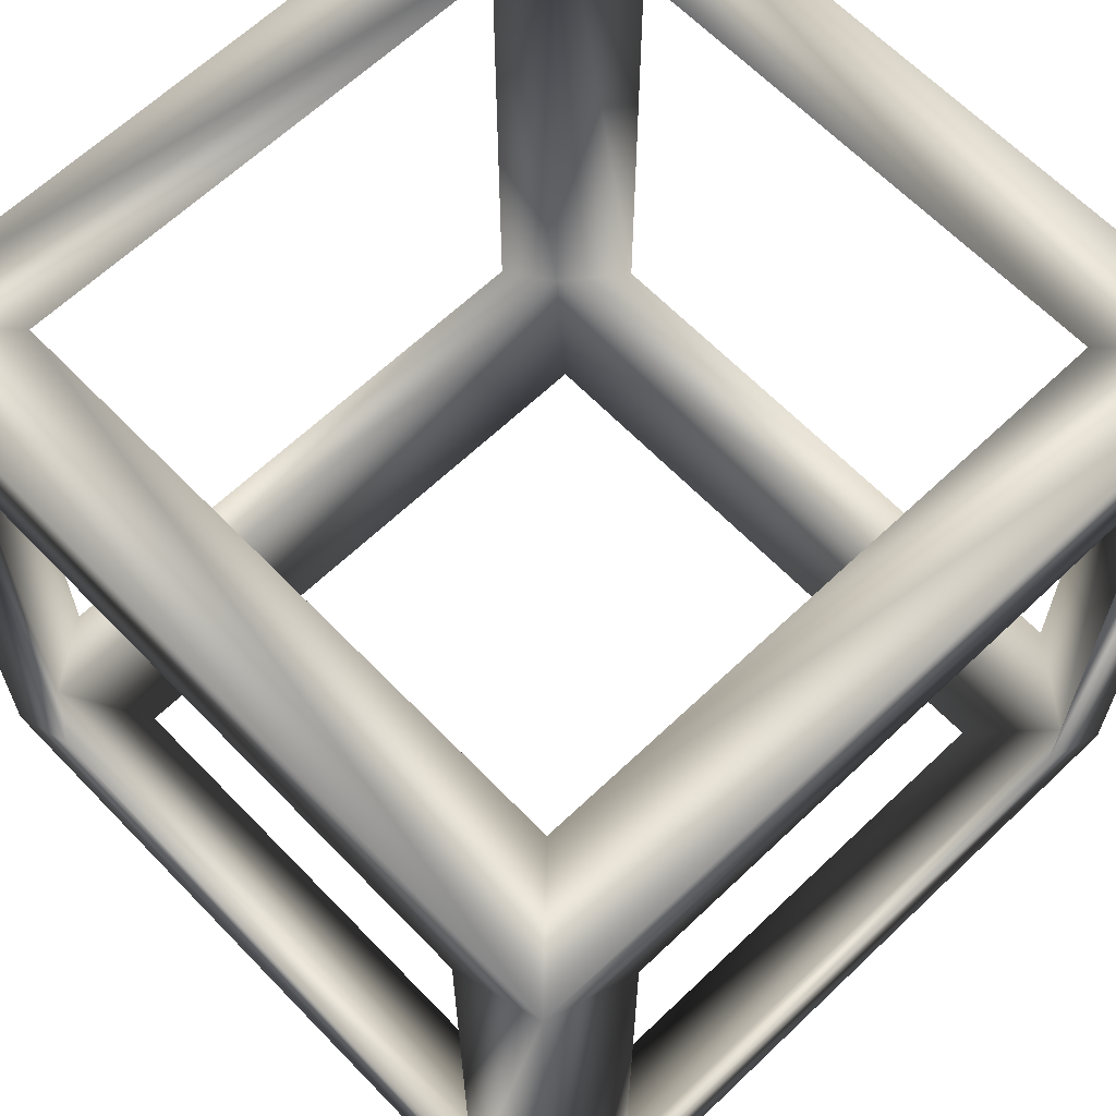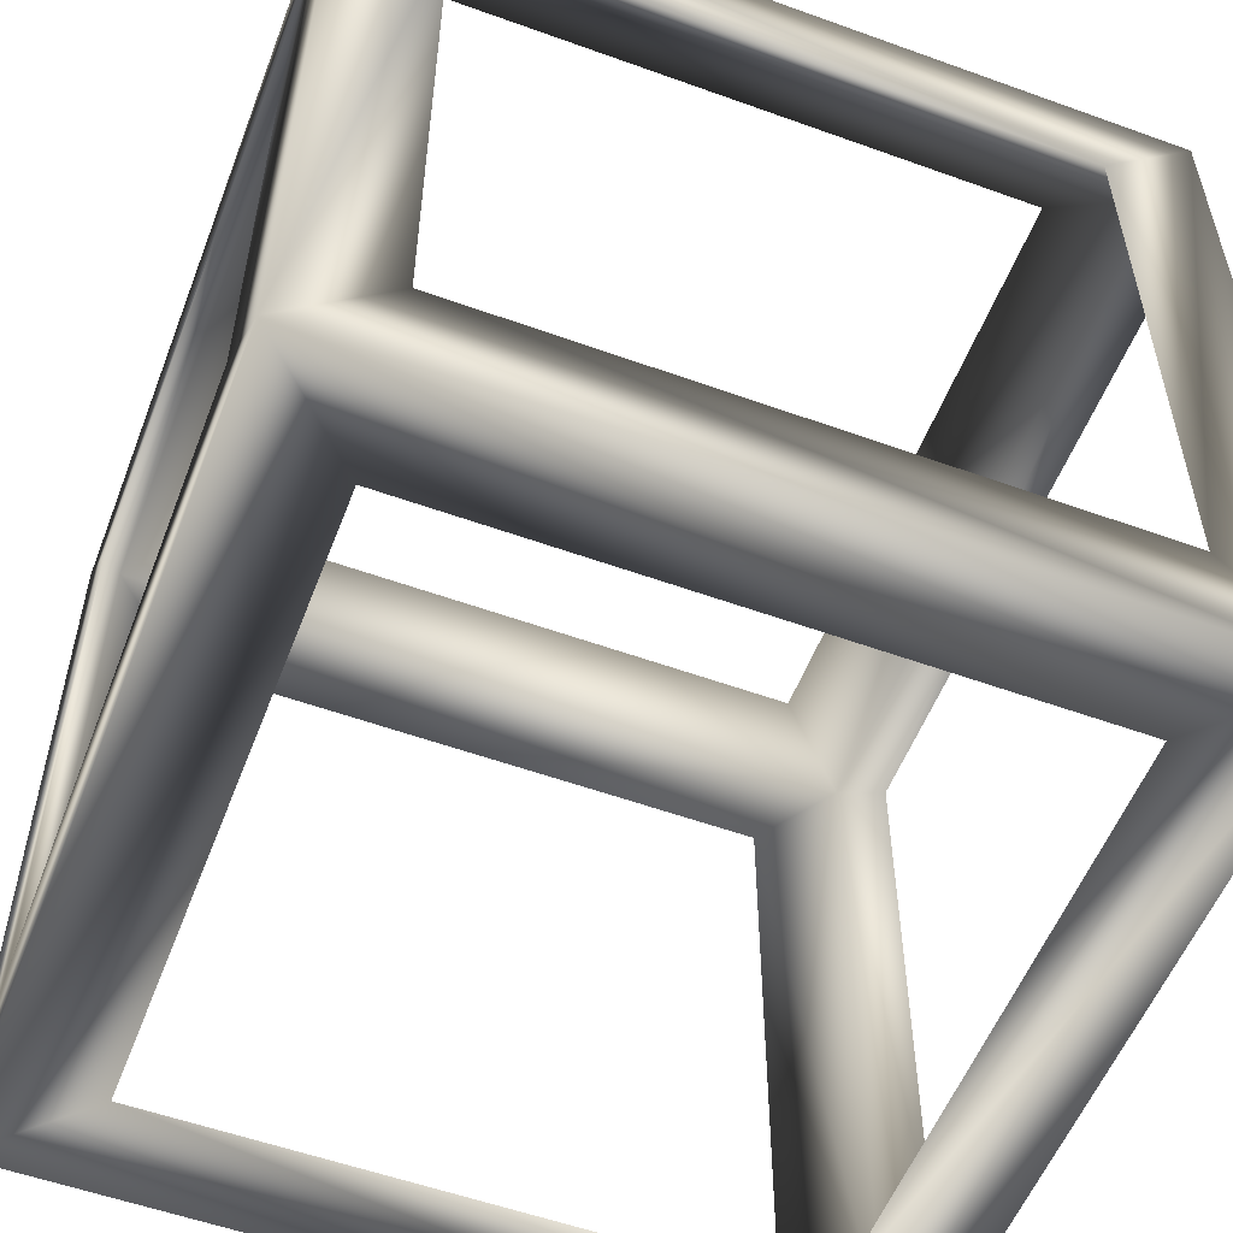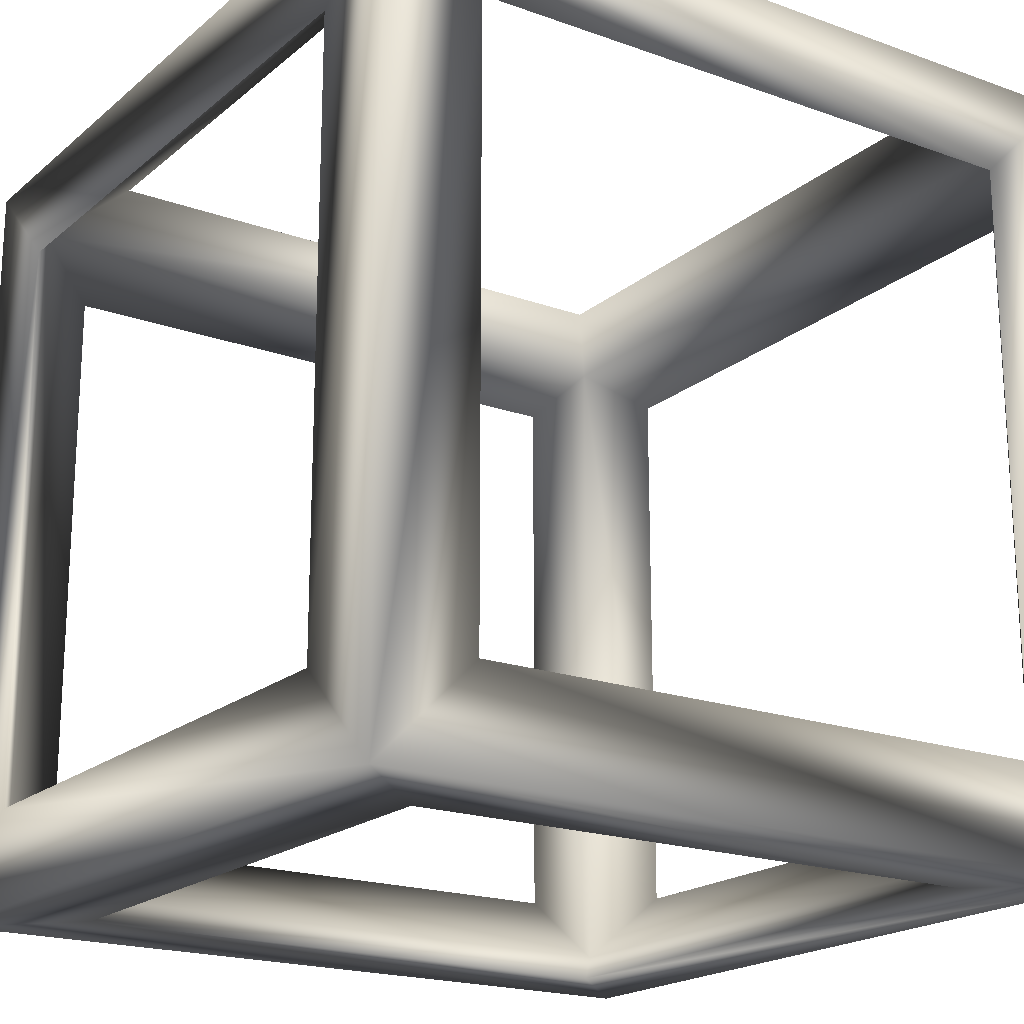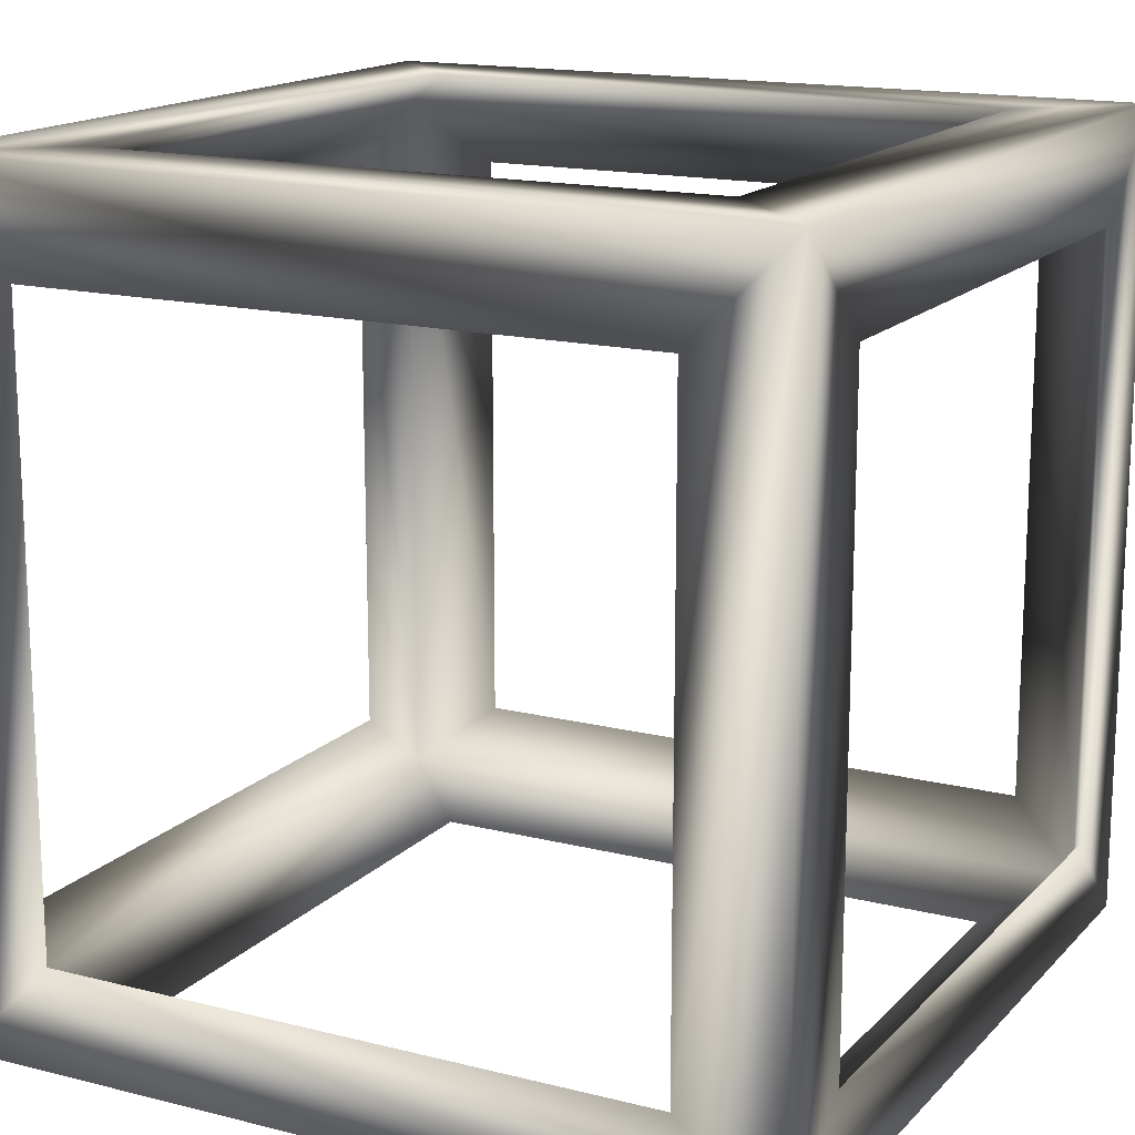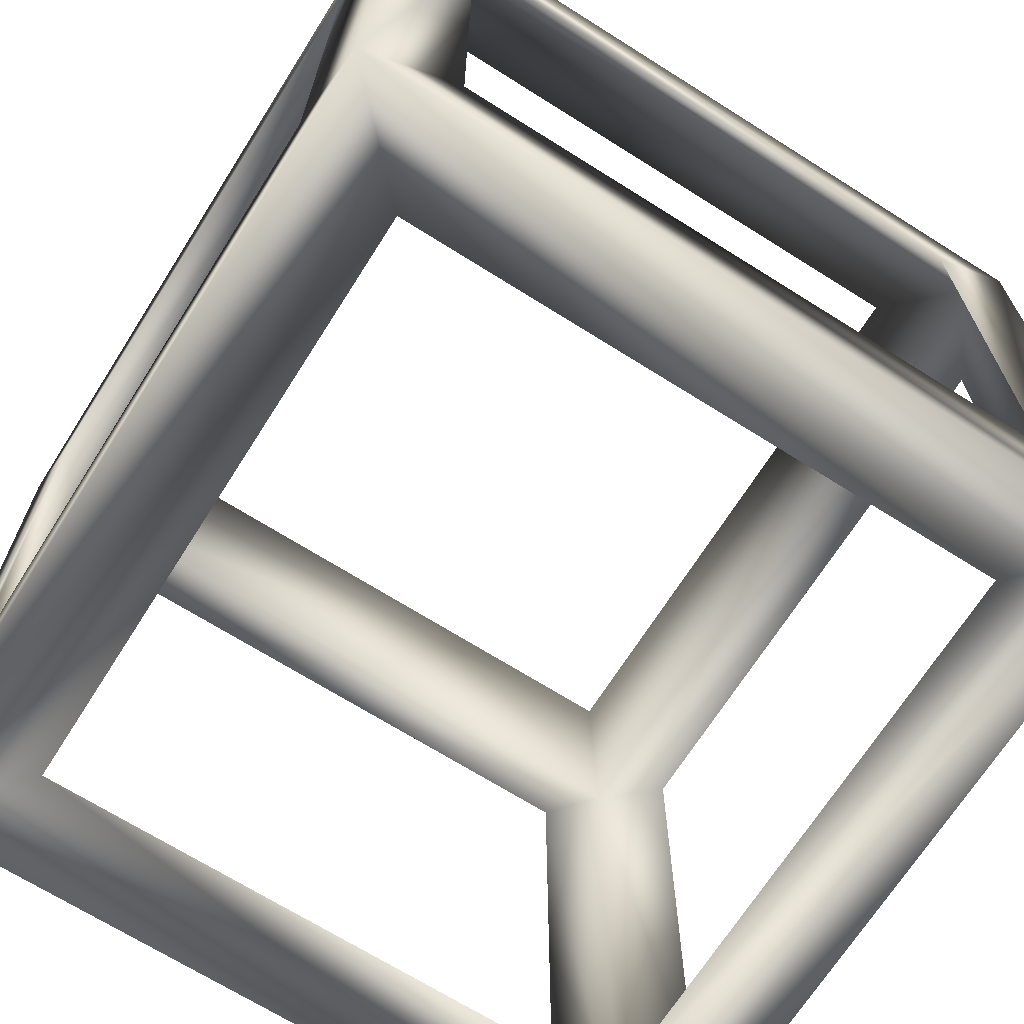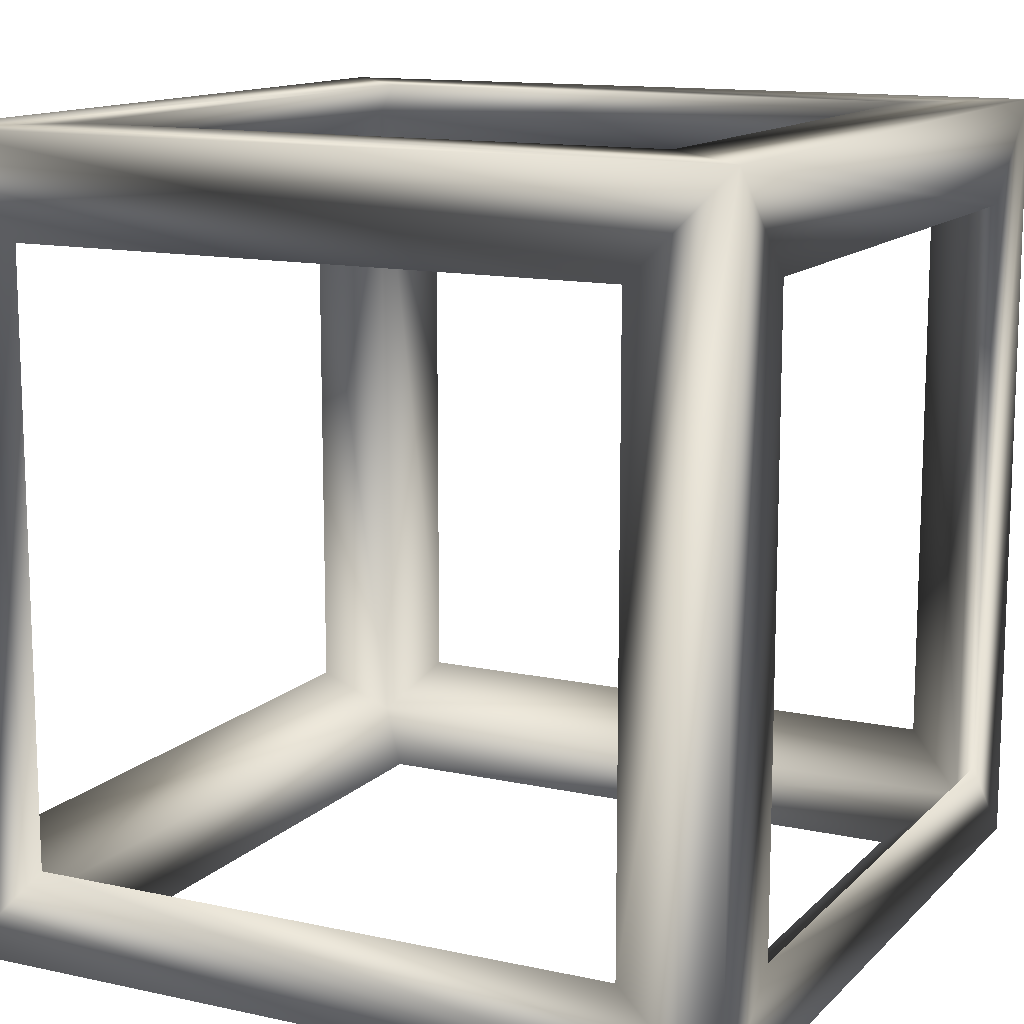
<metadata>
{"format":"obj","ext":"obj","renderer":"f3d","projection":"perspective","resolution":1024,"background":"white","views":[{"elev":63.9,"azim":-133.9,"up":"+Y"},{"elev":-55.0,"azim":-20.9,"up":"+Y"},{"elev":-19.5,"azim":-123.9,"up":"+Z"},{"elev":15.8,"azim":-152.3,"up":"+Z"},{"elev":-68.7,"azim":57.7,"up":"+Y"},{"elev":12.9,"azim":-63.3,"up":"+Y"}]}
</metadata>
<code>
g frame
v 0.375 0.375 -0.5
v 0.4701 -0.45 -0.45
v 0.375 -0.375 -0.5
v 0.4701 0.45 -0.45
v 0.4701 0.45 -0.45
v -0.375 0.375 -0.5
v -0.4701 0.45 -0.45
v 0.375 0.375 -0.5
v 0.375 -0.375 -0.5
v -0.4701 -0.45 -0.45
v -0.375 -0.375 -0.5
v 0.4701 -0.45 -0.45
v -0.375 -0.375 -0.5
v -0.4701 0.45 -0.45
v -0.375 0.375 -0.5
v -0.375 -0.375 -0.5
v -0.4701 -0.45 -0.45
v 0.5 0.5 0.5
v 0.5 0.375 -0.375
v 0.5 0.375 0.375
v 0.5 0.5 -0.5
v 0.5 -0.375 -0.375
v 0.5 0.5 -0.5
v 0.5 -0.5 -0.5
v 0.5 0.375 -0.375
v 0.5 -0.5 0.5
v 0.5 0.375 0.375
v 0.5 -0.375 0.375
v 0.5 0.5 0.5
v 0.5 -0.5 -0.5
v 0.5 -0.375 0.375
v 0.5 -0.375 -0.375
v 0.5 -0.5 0.5
v 0.5 0.375 -0.375
v 0.4701 0.45 0.45
v 0.5 0.375 0.375
v 0.4701 0.45 -0.45
v 0.4701 0.45 -0.45
v 0.5 -0.375 -0.375
v 0.4701 -0.45 -0.45
v 0.5 0.375 -0.375
v 0.5 0.375 0.375
v 0.4701 -0.45 0.45
v 0.5 -0.375 0.375
v 0.4701 0.45 0.45
v 0.5 -0.375 0.375
v 0.4701 -0.45 -0.45
v 0.5 -0.375 -0.375
v 0.5 -0.375 0.375
v 0.4701 -0.45 0.45
v -0.5 0.5 0.5
v -0.375 0.5 -0.375
v -0.375 0.5 0.375
v -0.5 0.5 -0.5
v 0.375 0.5 -0.375
v -0.5 0.5 -0.5
v 0.5 0.5 -0.5
v -0.375 0.5 -0.375
v 0.5 0.5 0.5
v -0.375 0.5 0.375
v 0.375 0.5 0.375
v -0.5 0.5 0.5
v 0.5 0.5 -0.5
v 0.375 0.5 0.375
v 0.375 0.5 -0.375
v 0.5 0.5 0.5
v -0.375 0.5 -0.375
v -0.4701 0.45 0.45
v -0.375 0.5 0.375
v -0.4701 0.45 -0.45
v -0.4701 0.45 -0.45
v 0.375 0.5 -0.375
v 0.4701 0.45 -0.45
v -0.375 0.5 -0.375
v -0.375 0.5 0.375
v 0.4701 0.45 0.45
v 0.375 0.5 0.375
v -0.4701 0.45 0.45
v 0.375 0.5 0.375
v 0.4701 0.45 -0.45
v 0.375 0.5 -0.375
v 0.375 0.5 0.375
v 0.4701 0.45 0.45
v -0.375 0.375 0.5
v -0.4701 -0.45 0.45
v -0.375 -0.375 0.5
v -0.4701 0.45 0.45
v -0.4701 0.45 0.45
v 0.375 0.375 0.5
v 0.4701 0.45 0.45
v -0.375 0.375 0.5
v -0.375 -0.375 0.5
v 0.4701 -0.45 0.45
v 0.375 -0.375 0.5
v -0.4701 -0.45 0.45
v 0.375 -0.375 0.5
v 0.4701 0.45 0.45
v 0.375 0.375 0.5
v 0.375 -0.375 0.5
v 0.4701 -0.45 0.45
v 0.375 -0.5 -0.375
v 0.4701 -0.45 0.45
v 0.375 -0.5 0.375
v 0.4701 -0.45 -0.45
v 0.4701 -0.45 -0.45
v -0.375 -0.5 -0.375
v -0.4701 -0.45 -0.45
v 0.375 -0.5 -0.375
v 0.375 -0.5 0.375
v -0.4701 -0.45 0.45
v -0.375 -0.5 0.375
v 0.4701 -0.45 0.45
v -0.375 -0.5 0.375
v -0.4701 -0.45 -0.45
v -0.375 -0.5 -0.375
v -0.375 -0.5 0.375
v -0.4701 -0.45 0.45
v -0.5 0.375 0.375
v -0.4701 0.45 -0.45
v -0.5 0.375 -0.375
v -0.4701 0.45 0.45
v -0.4701 0.45 0.45
v -0.5 -0.375 0.375
v -0.4701 -0.45 0.45
v -0.5 0.375 0.375
v -0.5 0.375 -0.375
v -0.4701 -0.45 -0.45
v -0.5 -0.375 -0.375
v -0.4701 0.45 -0.45
v -0.5 -0.375 -0.375
v -0.4701 -0.45 0.45
v -0.5 -0.375 0.375
v -0.5 -0.375 -0.375
v -0.4701 -0.45 -0.45
v 0.5 -0.5 -0.5
v 0.375 0.375 -0.5
v 0.375 -0.375 -0.5
v 0.5 0.5 -0.5
v -0.375 0.375 -0.5
v 0.5 0.5 -0.5
v -0.5 0.5 -0.5
v 0.375 0.375 -0.5
v -0.5 -0.5 -0.5
v 0.375 -0.375 -0.5
v -0.375 -0.375 -0.5
v 0.5 -0.5 -0.5
v -0.5 0.5 -0.5
v -0.375 -0.375 -0.5
v -0.375 0.375 -0.5
v -0.5 -0.5 -0.5
v -0.5 -0.5 0.5
v -0.375 0.375 0.5
v -0.375 -0.375 0.5
v -0.5 0.5 0.5
v 0.375 0.375 0.5
v -0.5 0.5 0.5
v 0.5 0.5 0.5
v -0.375 0.375 0.5
v 0.5 -0.5 0.5
v -0.375 -0.375 0.5
v 0.375 -0.375 0.5
v -0.5 -0.5 0.5
v 0.5 0.5 0.5
v 0.375 -0.375 0.5
v 0.375 0.375 0.5
v 0.5 -0.5 0.5
v -0.5 0.5 -0.5
v -0.5 0.375 0.375
v -0.5 0.375 -0.375
v -0.5 0.5 0.5
v -0.5 -0.375 0.375
v -0.5 0.5 0.5
v -0.5 -0.5 0.5
v -0.5 0.375 0.375
v -0.5 -0.5 -0.5
v -0.5 0.375 -0.375
v -0.5 -0.375 -0.375
v -0.5 0.5 -0.5
v -0.5 -0.5 0.5
v -0.5 -0.375 -0.375
v -0.5 -0.375 0.375
v -0.5 -0.5 -0.5
v -0.5 -0.5 -0.5
v -0.375 -0.5 0.375
v -0.375 -0.5 -0.375
v -0.5 -0.5 0.5
v 0.375 -0.5 0.375
v -0.5 -0.5 0.5
v 0.5 -0.5 0.5
v -0.375 -0.5 0.375
v 0.5 -0.5 -0.5
v -0.375 -0.5 -0.375
v 0.375 -0.5 -0.375
v -0.5 -0.5 -0.5
v 0.5 -0.5 0.5
v 0.375 -0.5 -0.375
v 0.375 -0.5 0.375
v 0.5 -0.5 -0.5
f 1 3 2
f 2 4 1
f 5 7 6
f 6 8 5
f 9 11 10
f 10 12 9
f 13 15 14
f 14 17 16
f 18 20 19
f 19 21 18
f 22 24 23
f 23 25 22
f 26 28 27
f 27 29 26
f 30 32 31
f 31 33 30
f 34 36 35
f 35 37 34
f 38 40 39
f 39 41 38
f 42 44 43
f 43 45 42
f 46 48 47
f 47 50 49
f 51 53 52
f 52 54 51
f 55 57 56
f 56 58 55
f 59 61 60
f 60 62 59
f 63 65 64
f 64 66 63
f 67 69 68
f 68 70 67
f 71 73 72
f 72 74 71
f 75 77 76
f 76 78 75
f 79 81 80
f 80 83 82
f 84 86 85
f 85 87 84
f 88 90 89
f 89 91 88
f 92 94 93
f 93 95 92
f 96 98 97
f 97 100 99
f 101 103 102
f 102 104 101
f 105 107 106
f 106 108 105
f 109 111 110
f 110 112 109
f 113 115 114
f 114 117 116
f 118 120 119
f 119 121 118
f 122 124 123
f 123 125 122
f 126 128 127
f 127 129 126
f 130 132 131
f 131 134 133
f 135 137 136
f 136 138 135
f 139 141 140
f 140 142 139
f 143 145 144
f 144 146 143
f 147 149 148
f 148 150 147
f 151 153 152
f 152 154 151
f 155 157 156
f 156 158 155
f 159 161 160
f 160 162 159
f 163 165 164
f 164 166 163
f 167 169 168
f 168 170 167
f 171 173 172
f 172 174 171
f 175 177 176
f 176 178 175
f 179 181 180
f 180 182 179
f 183 185 184
f 184 186 183
f 187 189 188
f 188 190 187
f 191 193 192
f 192 194 191
f 195 197 196
f 196 198 195

</code>
